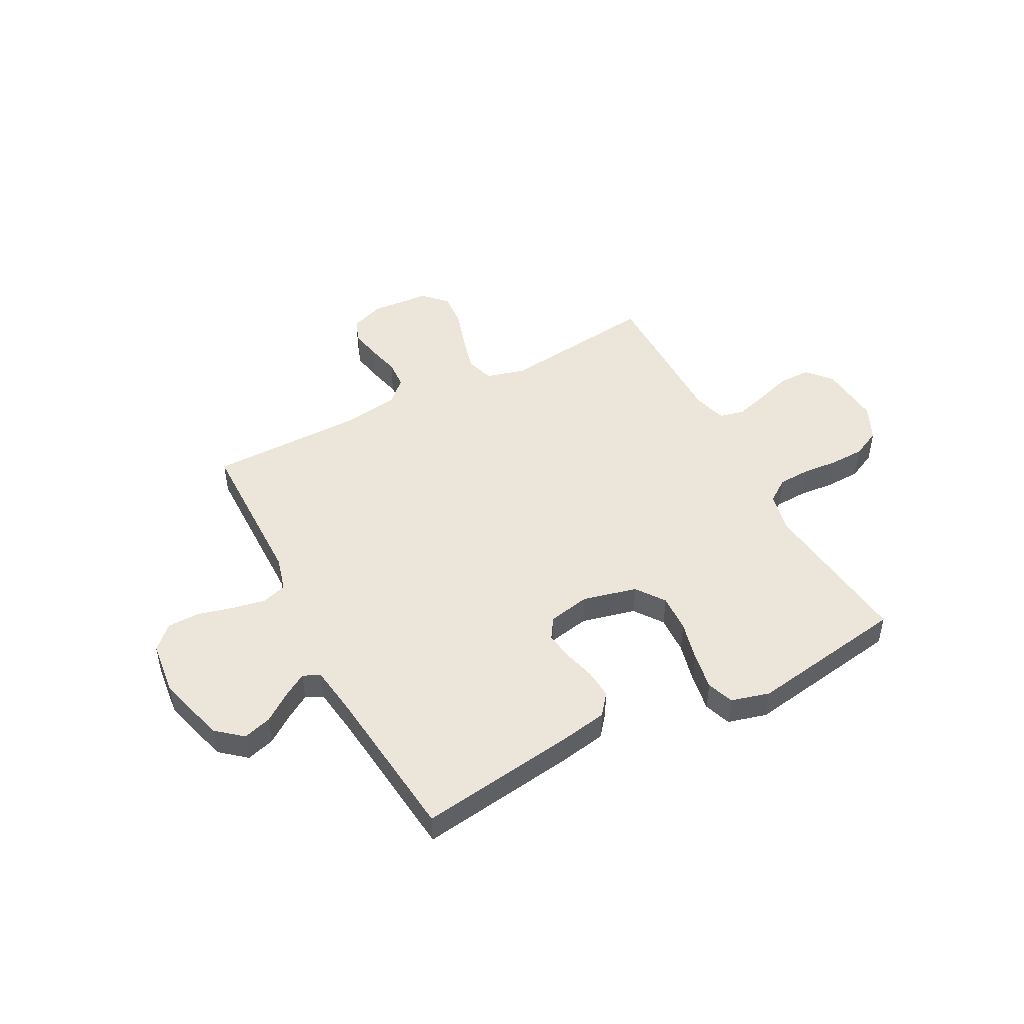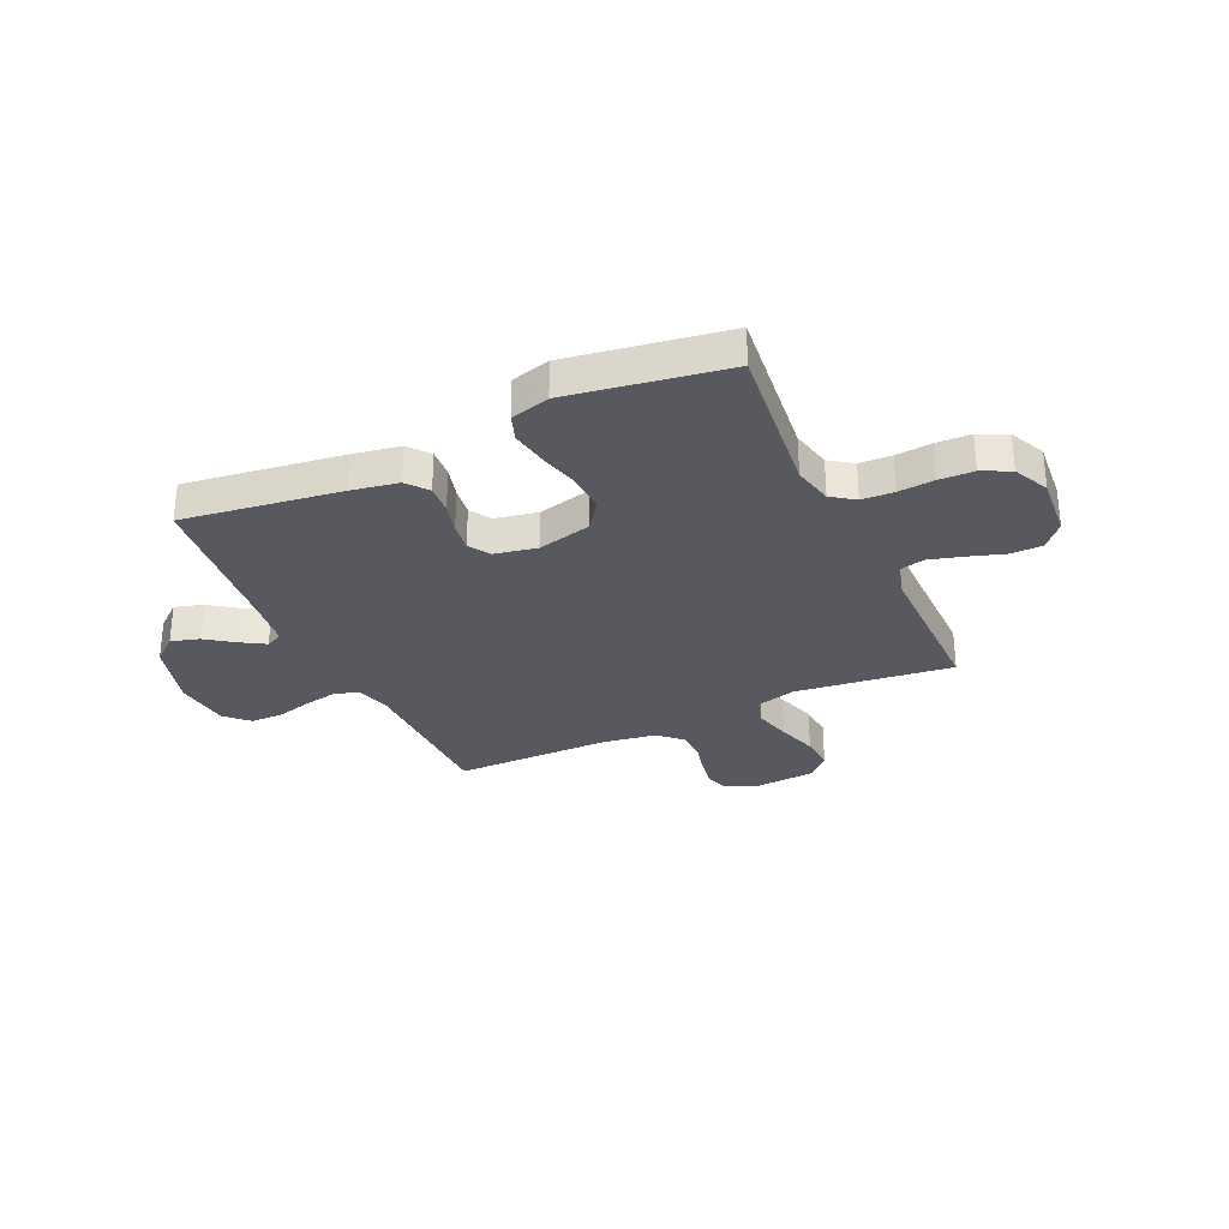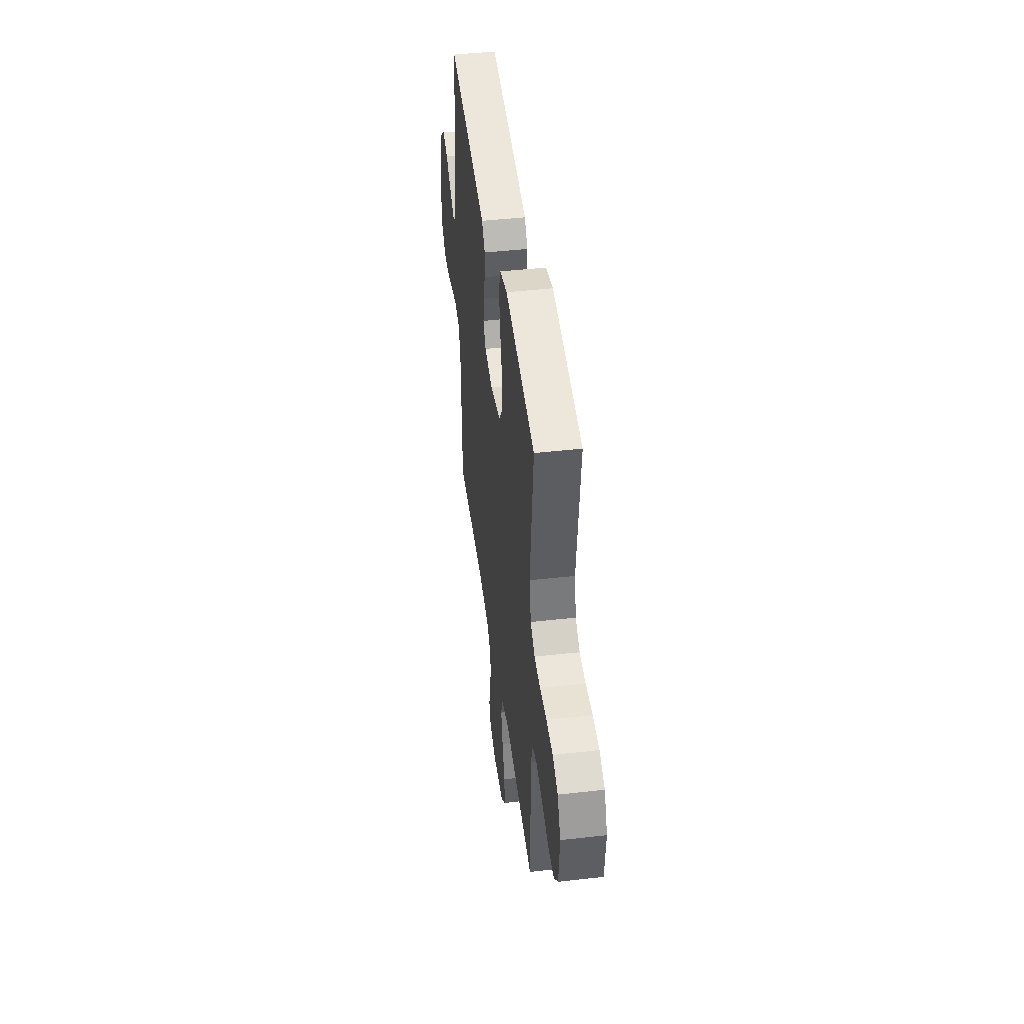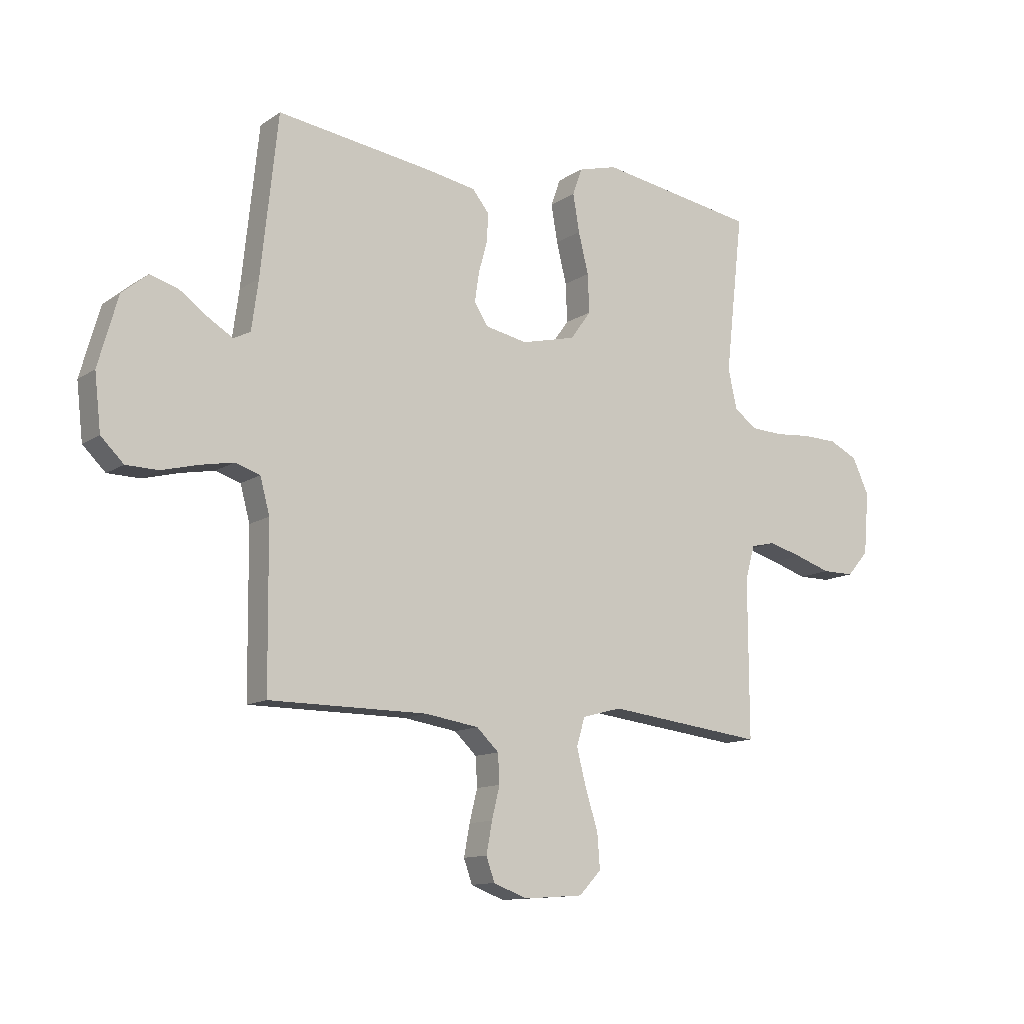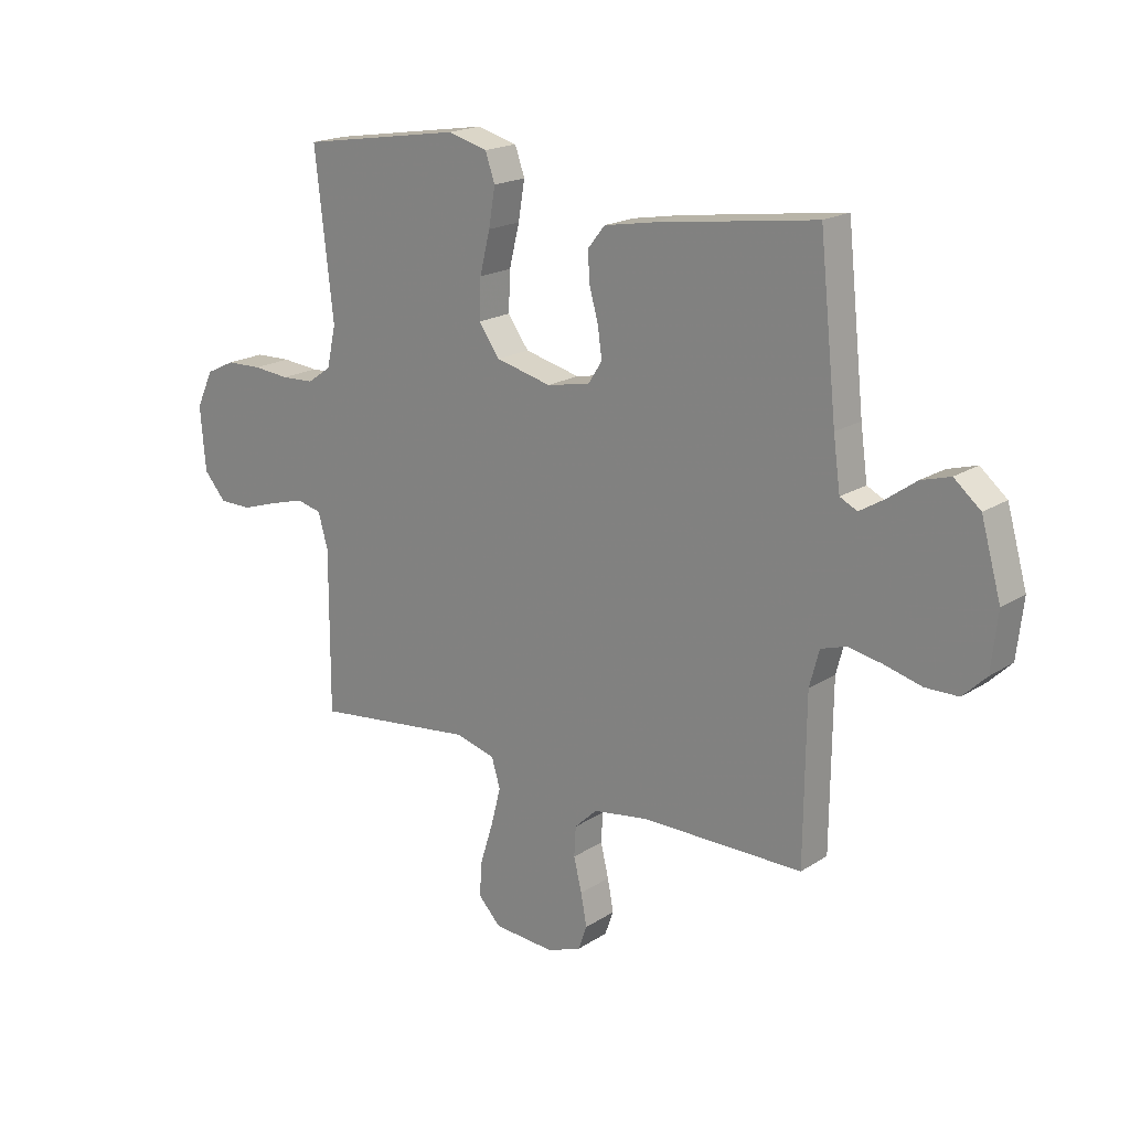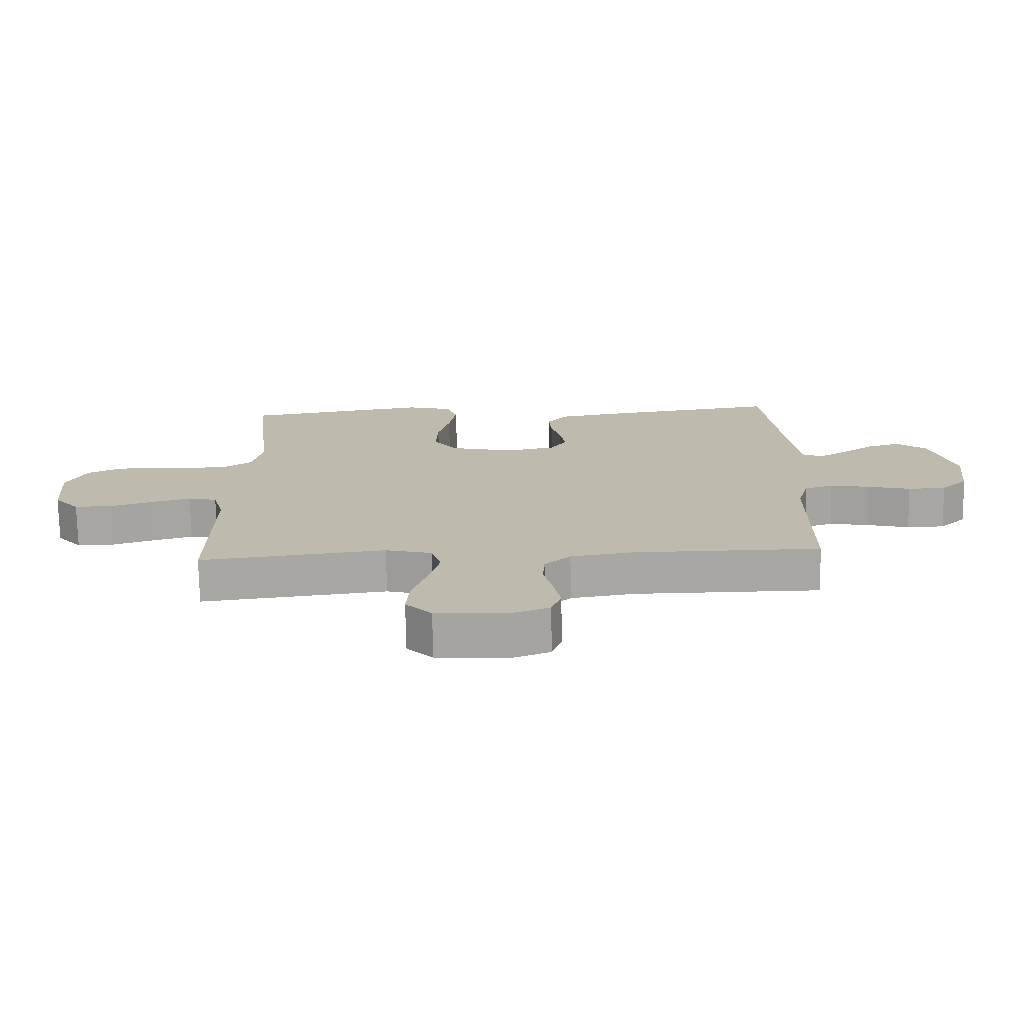
<metadata>
{"format":"obj","ext":"obj","renderer":"f3d","projection":"perspective","resolution":1024,"background":"white","views":[{"elev":47.9,"azim":-27.8,"up":"+Y"},{"elev":-30.3,"azim":24.8,"up":"+Y"},{"elev":45.2,"azim":82.5,"up":"+Z"},{"elev":-12.1,"azim":-33.8,"up":"+Z"},{"elev":19.0,"azim":-140.1,"up":"+Z"},{"elev":-74.2,"azim":-178.9,"up":"+Z"}]}
</metadata>
<code>
v 0.5 0.07 -0.5
v 0.2 0.07 -0.464
v 0.125 0.07 -0.484
v 0.109 0.07 -0.537
v 0.127 0.07 -0.607
v 0.151 0.07 -0.683
v 0.156 0.07 -0.749
v 0.114 0.07 -0.793
v 0 0.07 -0.801
v -0.063 0.07 -0.777
v -0.079 0.07 -0.732
v -0.068 0.07 -0.673
v -0.053 0.07 -0.612
v -0.056 0.07 -0.557
v -0.098 0.07 -0.517
v -0.2 0.07 -0.501
v -0.5 0.07 -0.5
v -0.503 0.07 -0.2
v -0.521 0.07 -0.133
v -0.568 0.07 -0.118
v -0.631 0.07 -0.13
v -0.7 0.07 -0.148
v -0.761 0.07 -0.147
v -0.804 0.07 -0.105
v -0.816 0.07 0
v -0.779 0.07 0.131
v -0.73 0.07 0.172
v -0.676 0.07 0.156
v -0.623 0.07 0.118
v -0.577 0.07 0.09
v -0.545 0.07 0.106
v -0.532 0.07 0.2
v -0.5 0.07 0.5
v -0.2 0.07 0.458
v -0.11 0.07 0.442
v -0.078 0.07 0.402
v -0.082 0.07 0.347
v -0.098 0.07 0.288
v -0.106 0.07 0.233
v -0.08 0.07 0.193
v 0 0.07 0.177
v 0.103 0.07 0.202
v 0.142 0.07 0.256
v 0.139 0.07 0.329
v 0.12 0.07 0.406
v 0.108 0.07 0.477
v 0.126 0.07 0.528
v 0.2 0.07 0.548
v 0.5 0.07 0.5
v 0.466 0.07 0.2
v 0.483 0.07 0.124
v 0.527 0.07 0.093
v 0.588 0.07 0.09
v 0.656 0.07 0.096
v 0.722 0.07 0.094
v 0.776 0.07 0.068
v 0.808 0.07 0
v 0.798 0.07 -0.118
v 0.757 0.07 -0.165
v 0.696 0.07 -0.165
v 0.628 0.07 -0.143
v 0.564 0.07 -0.125
v 0.517 0.07 -0.136
v 0.499 0.07 -0.2
v 0.5 0 -0.5
v 0.2 0 -0.464
v 0.125 0 -0.484
v 0.109 0 -0.537
v 0.127 0 -0.607
v 0.151 0 -0.683
v 0.156 0 -0.749
v 0.114 0 -0.793
v 0 0 -0.801
v -0.063 0 -0.777
v -0.079 0 -0.732
v -0.068 0 -0.673
v -0.053 0 -0.612
v -0.056 0 -0.557
v -0.098 0 -0.517
v -0.2 0 -0.501
v -0.5 0 -0.5
v -0.503 0 -0.2
v -0.521 0 -0.133
v -0.568 0 -0.118
v -0.631 0 -0.13
v -0.7 0 -0.148
v -0.761 0 -0.147
v -0.804 0 -0.105
v -0.816 0 0
v -0.779 0 0.131
v -0.73 0 0.172
v -0.676 0 0.156
v -0.623 0 0.118
v -0.577 0 0.09
v -0.545 0 0.106
v -0.532 0 0.2
v -0.5 0 0.5
v -0.2 0 0.458
v -0.11 0 0.442
v -0.078 0 0.402
v -0.082 0 0.347
v -0.098 0 0.288
v -0.106 0 0.233
v -0.08 0 0.193
v 0 0 0.177
v 0.103 0 0.202
v 0.142 0 0.256
v 0.139 0 0.329
v 0.12 0 0.406
v 0.108 0 0.477
v 0.126 0 0.528
v 0.2 0 0.548
v 0.5 0 0.5
v 0.466 0 0.2
v 0.483 0 0.124
v 0.527 0 0.093
v 0.588 0 0.09
v 0.656 0 0.096
v 0.722 0 0.094
v 0.776 0 0.068
v 0.808 0 0
v 0.798 0 -0.118
v 0.757 0 -0.165
v 0.696 0 -0.165
v 0.628 0 -0.143
v 0.564 0 -0.125
v 0.517 0 -0.136
v 0.499 0 -0.2
f 59 60 61
f 58 59 61
f 57 58 61
f 56 57 61
f 55 56 61
f 54 55 61
f 53 54 61
f 52 53 61 62
f 51 52 62 63
f 48 49 50
f 47 48 50
f 46 47 50
f 45 46 50
f 44 45 50
f 51 63 64
f 50 51 64
f 44 50 64
f 43 44 64
f 36 37 38
f 35 36 38
f 34 35 38
f 33 34 38
f 32 33 38
f 31 32 38 39
f 30 31 39 40
f 27 28 29
f 26 27 29
f 25 26 29
f 24 25 29
f 23 24 29
f 22 23 29
f 21 22 29
f 20 21 29 30
f 30 40 41
f 20 30 41
f 19 20 41
f 16 17 18
f 19 41 42
f 18 19 42
f 16 18 42
f 15 16 42
f 11 12 13
f 10 11 13
f 9 10 13
f 8 9 13
f 7 8 13
f 6 7 13
f 5 6 13
f 4 5 13 14
f 64 1 2
f 43 64 2
f 42 43 2
f 14 15 42
f 4 14 42
f 3 4 42
f 2 3 42
f 125 124 123
f 125 123 122
f 125 122 121
f 125 121 120
f 125 120 119
f 125 119 118
f 125 118 117
f 126 125 117 116
f 127 126 116 115
f 114 113 112
f 114 112 111
f 114 111 110
f 114 110 109
f 114 109 108
f 128 127 115
f 128 115 114
f 128 114 108
f 128 108 107
f 102 101 100
f 102 100 99
f 102 99 98
f 102 98 97
f 102 97 96
f 103 102 96 95
f 104 103 95 94
f 93 92 91
f 93 91 90
f 93 90 89
f 93 89 88
f 93 88 87
f 93 87 86
f 93 86 85
f 94 93 85 84
f 105 104 94
f 105 94 84
f 105 84 83
f 82 81 80
f 106 105 83
f 106 83 82
f 106 82 80
f 106 80 79
f 77 76 75
f 77 75 74
f 77 74 73
f 77 73 72
f 77 72 71
f 77 71 70
f 77 70 69
f 78 77 69 68
f 66 65 128
f 66 128 107
f 66 107 106
f 106 79 78
f 106 78 68
f 106 68 67
f 106 67 66
f 1 65 66 2
f 2 66 67 3
f 3 67 68 4
f 4 68 69 5
f 5 69 70 6
f 6 70 71 7
f 7 71 72 8
f 8 72 73 9
f 9 73 74 10
f 10 74 75 11
f 11 75 76 12
f 12 76 77 13
f 13 77 78 14
f 14 78 79 15
f 15 79 80 16
f 16 80 81 17
f 17 81 82 18
f 18 82 83 19
f 19 83 84 20
f 20 84 85 21
f 21 85 86 22
f 22 86 87 23
f 23 87 88 24
f 24 88 89 25
f 25 89 90 26
f 26 90 91 27
f 27 91 92 28
f 28 92 93 29
f 29 93 94 30
f 30 94 95 31
f 31 95 96 32
f 32 96 97 33
f 33 97 98 34
f 34 98 99 35
f 35 99 100 36
f 36 100 101 37
f 37 101 102 38
f 38 102 103 39
f 39 103 104 40
f 40 104 105 41
f 41 105 106 42
f 42 106 107 43
f 43 107 108 44
f 44 108 109 45
f 45 109 110 46
f 46 110 111 47
f 47 111 112 48
f 48 112 113 49
f 49 113 114 50
f 50 114 115 51
f 51 115 116 52
f 52 116 117 53
f 53 117 118 54
f 54 118 119 55
f 55 119 120 56
f 56 120 121 57
f 57 121 122 58
f 58 122 123 59
f 59 123 124 60
f 60 124 125 61
f 61 125 126 62
f 62 126 127 63
f 63 127 128 64
f 64 128 65 1

</code>
